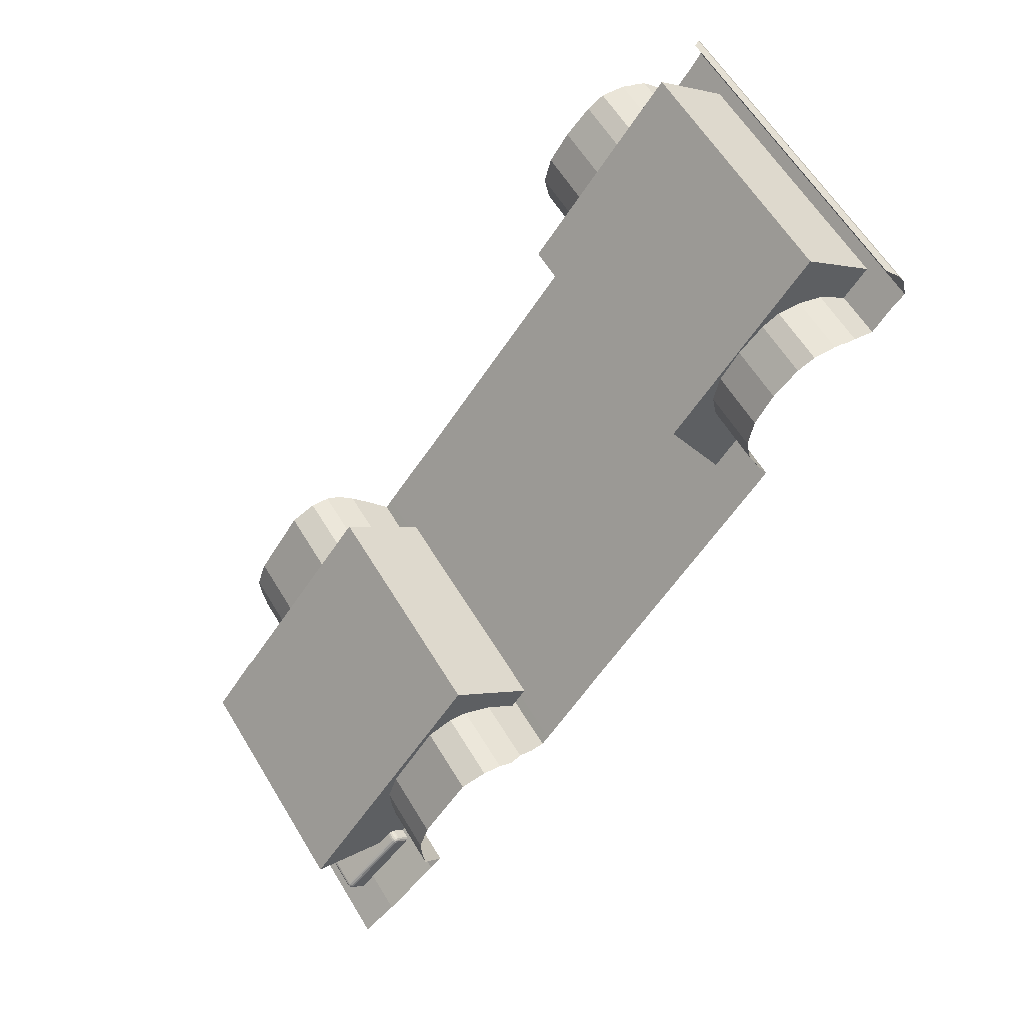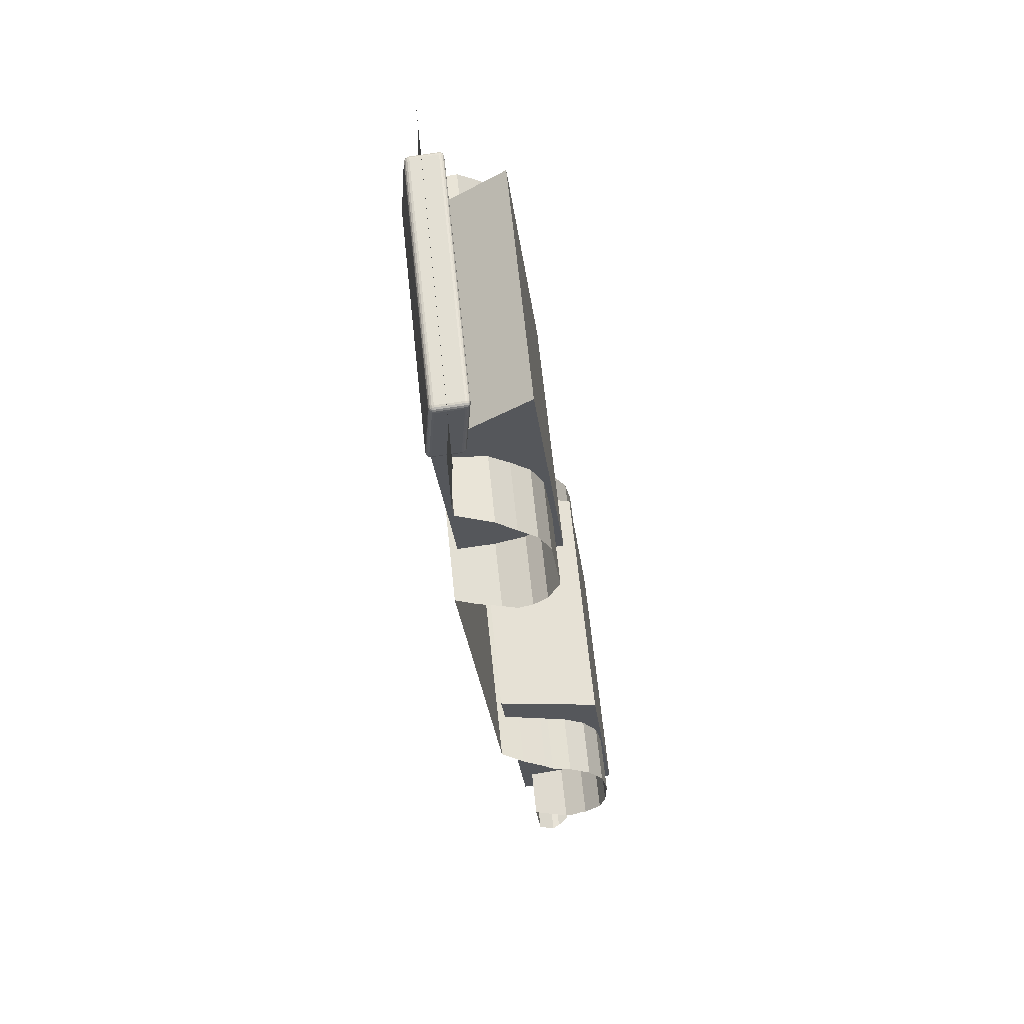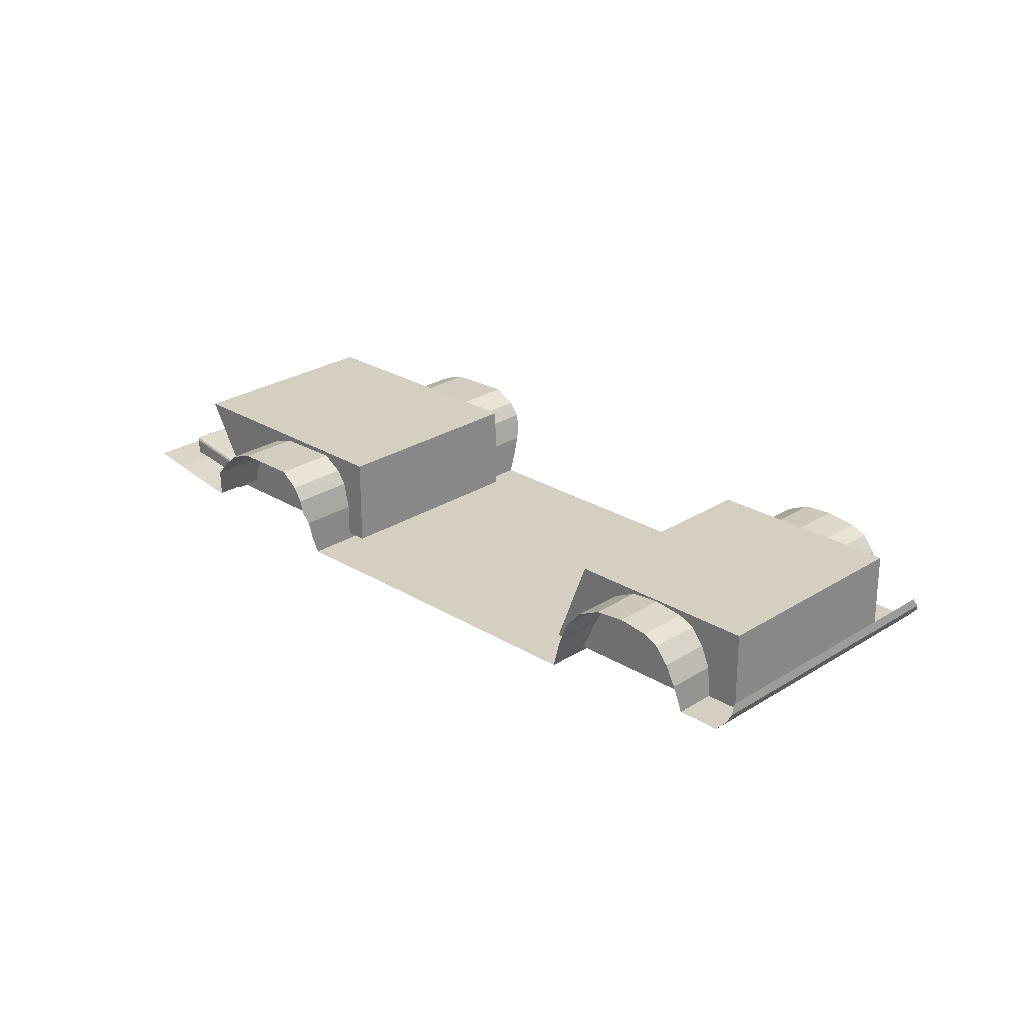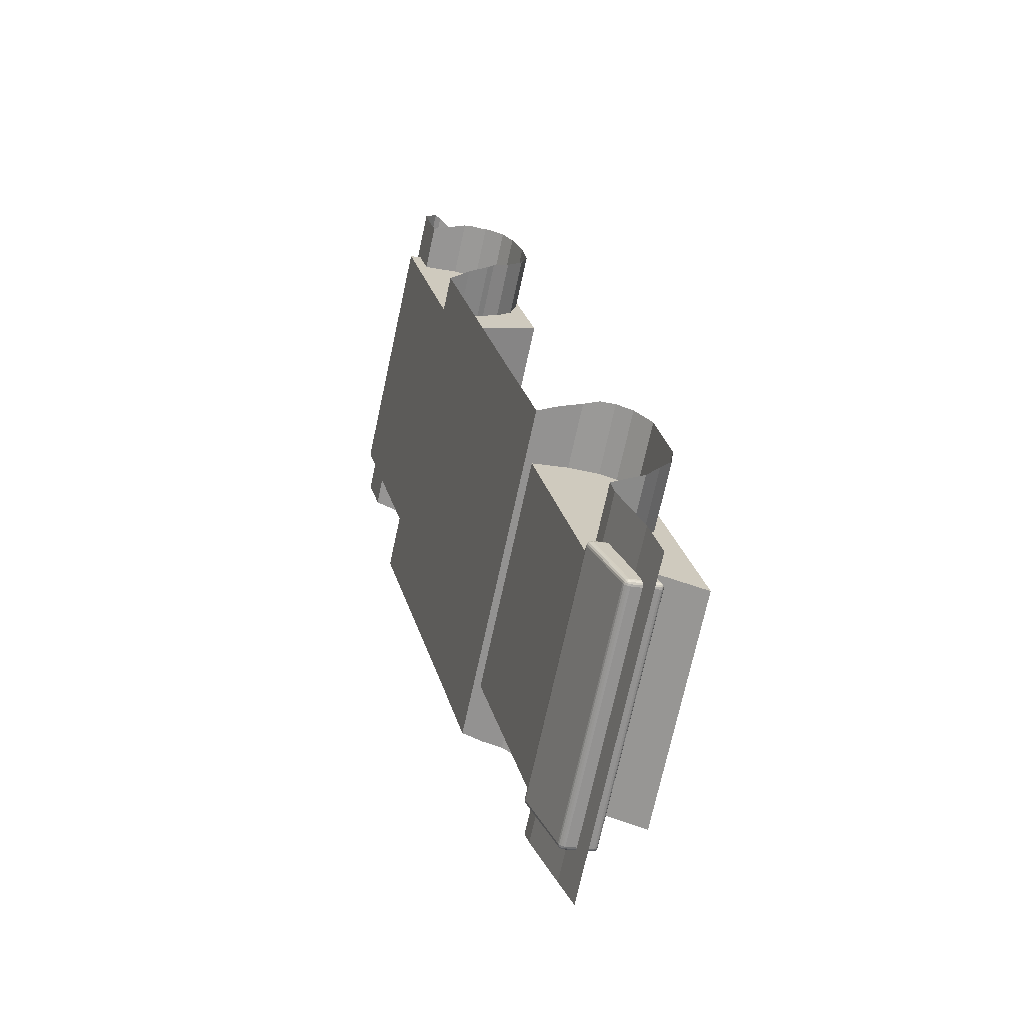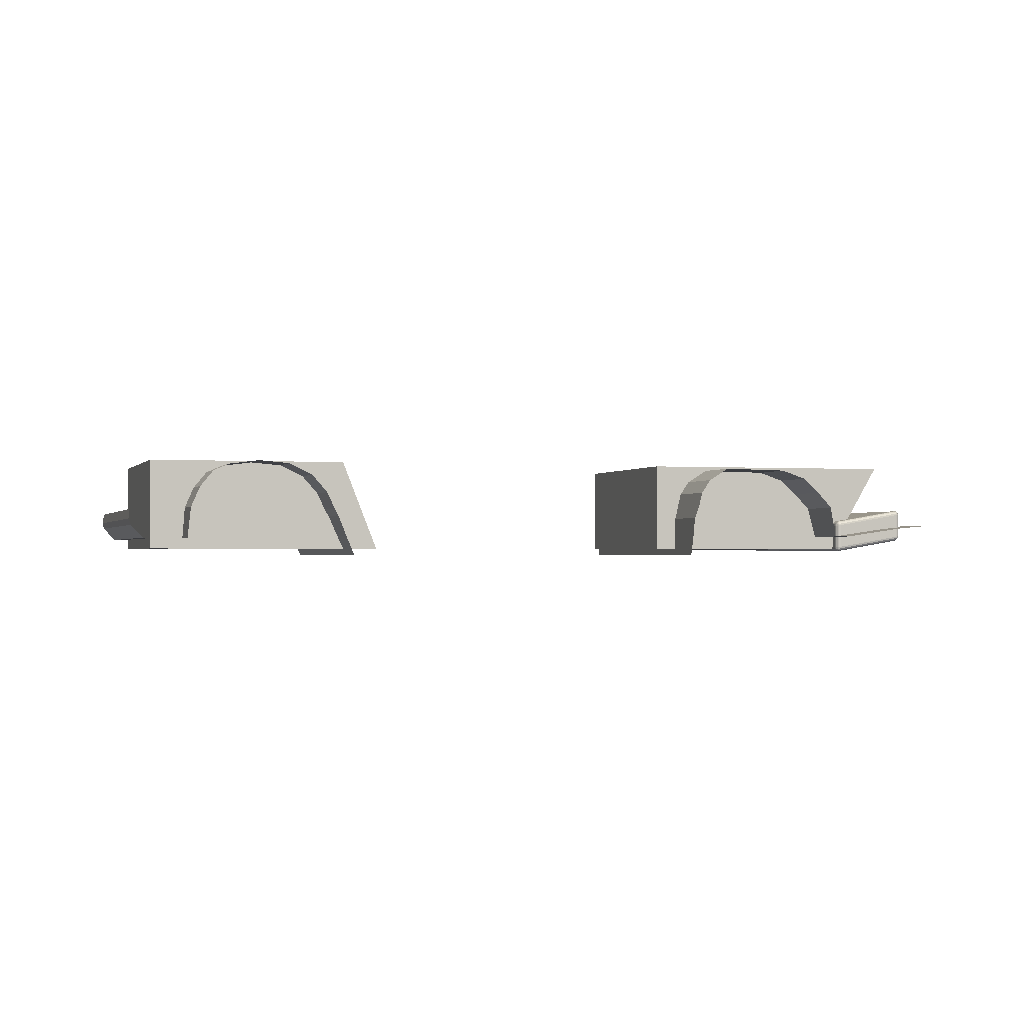
<metadata>
{"format":"obj","ext":"obj","renderer":"f3d","projection":"perspective","resolution":1024,"background":"white","views":[{"elev":-0.5,"azim":43.3,"up":"+Y"},{"elev":-70.4,"azim":-81.6,"up":"+Y"},{"elev":25.7,"azim":87.9,"up":"+Z"},{"elev":-21.0,"azim":-107.7,"up":"+Y"},{"elev":-1.2,"azim":-152.6,"up":"+Z"}]}
</metadata>
<code>
o Undercarriage
v 0.5595 1.725 0.6701
v 0.6718 1.834 0.6504
v 0.729 1.893 0.6149
v 0.7795 1.937 0.5326
v 0.82 1.963 0.4253
v 1.093 2.131 0.3625
v 0.8605 1.937 0.2636
v 0.4428 1.618 0.6566
v 0.3516 1.539 0.5984
v 0.2929 1.482 0.506
v 0.255 1.433 0.3844
v 0.237 1.383 0.2779
v 0.2243 1.322 0.1742
v 1.073 2.137 0.3306
v 1.024 2.098 0.2636
v 0.9575 2.027 0.2636
v 0.1727 1.275 0.1742
v 0.06271 1.171 0.1742
v 0.79 1.942 0.5073
v 1.112 2.101 0.4125
v 0.8033 1.954 0.4663
v 0.8836 1.959 0.2636
v 0.2645 1.454 0.4197
v -0.8295 0.3267 0.1742
v -0.9276 0.2371 0.1742
v -1.132 0.04591 0.1742
v -1.285 0.01882 0.5902
v -1.25 0.05372 0.5196
v -1.208 0.05488 0.3802
v -1.167 0.01213 0.174
v -1.355 -0.05893 0.6552
v -1.597 -0.2962 0.6486
v -1.69 -0.3829 0.6043
v -1.752 -0.4429 0.5264
v -1.805 -0.5062 0.4422
v 0.00105 1.112 0.1742
v -0.219 0.9043 0.1742
v -1.868 -0.6237 0.28
v -2.103 -0.8524 0.3272
v -1.812 -0.562 0.2797
v -2.241 -1.008 0.3445
v 0.2496 1.057 0.209
v 0.3829 1.183 0.678
v 1.136 1.895 0.209
v 1.136 1.895 0.678
v -1.698 -0.8342 0.209
v -1.898 -1.024 0.678
v -0.9132 -0.09198 0.209
v -0.9132 -0.09198 0.678
v -2.001 -1.069 0.2578
v -2.017 -1.085 0.2848
v -2.017 -1.052 0.2813
v -2.007 -1.075 0.261
v -2.013 -1.08 0.2673
v -2.007 -1.063 0.2596
v -2.014 -1.069 0.2632
v -2.018 -1.073 0.2683
v -2.02 -1.069 0.2699
v -2.022 -1.077 0.2846
v -2.024 -1.068 0.2838
v -2.016 -1.084 0.2756
v -2.021 -1.076 0.2751
v -2.022 -1.068 0.275
v -2.015 -1.054 0.2723
v -2.012 -1.057 0.2647
v -2.022 -1.06 0.2827
v -2.021 -1.061 0.2736
v -2.017 -1.064 0.2673
v -2.017 -1.085 0.4112
v -2.001 -1.069 0.4305
v -2.017 -1.052 0.407
v -2.016 -1.084 0.4198
v -2.013 -1.08 0.4265
v -2.022 -1.077 0.4108
v -2.021 -1.076 0.4196
v -2.018 -1.073 0.4251
v -2.02 -1.069 0.4229
v -2.007 -1.063 0.4287
v -2.012 -1.057 0.4235
v -2.007 -1.075 0.4303
v -2.014 -1.069 0.4281
v -2.017 -1.064 0.4239
v -2.022 -1.06 0.4085
v -2.024 -1.068 0.4099
v -2.015 -1.054 0.4159
v -2.021 -1.061 0.4177
v -2.022 -1.068 0.4184
v -1.745 -0.8274 0.1984
v -1.761 -0.8108 0.2219
v -1.729 -0.8117 0.2177
v -1.751 -0.821 0.2003
v -1.757 -0.8156 0.2054
v -1.739 -0.8213 0.1986
v -1.745 -0.8146 0.2008
v -1.75 -0.8106 0.205
v -1.745 -0.8087 0.206
v -1.754 -0.806 0.2204
v -1.745 -0.8045 0.219
v -1.76 -0.812 0.213
v -1.752 -0.8074 0.2112
v -1.745 -0.8061 0.2105
v -1.73 -0.8129 0.2091
v -1.733 -0.8162 0.2024
v -1.736 -0.8065 0.2181
v -1.738 -0.8077 0.2093
v -1.74 -0.8108 0.2038
v -1.745 -0.8274 0.3711
v -1.729 -0.8117 0.3441
v -1.761 -0.8108 0.3477
v -1.739 -0.8213 0.3679
v -1.733 -0.8162 0.3616
v -1.751 -0.821 0.3693
v -1.745 -0.8146 0.3657
v -1.74 -0.8108 0.3606
v -1.745 -0.8087 0.359
v -1.736 -0.8065 0.3443
v -1.745 -0.8045 0.3451
v -1.73 -0.8129 0.3533
v -1.738 -0.8077 0.3538
v -1.745 -0.8061 0.3539
v -1.76 -0.812 0.3566
v -1.757 -0.8156 0.3642
v -1.754 -0.806 0.3462
v -1.752 -0.8074 0.3554
v -1.75 -0.8106 0.3616
v -1.191 0.03707 0.2771
v -1.238 0.06347 0.4499
v 1.753 0.463 0.6701
v 1.868 0.5691 0.6504
v 1.93 0.623 0.6149
v 1.978 0.6709 0.5326
v 2.005 0.7099 0.4253
v 2.188 0.9728 0.3625
v 1.982 0.7518 0.2636
v 1.641 0.3524 0.6566
v 1.556 0.2658 0.5984
v 1.496 0.2103 0.506
v 1.445 0.1752 0.3844
v 1.394 0.16 0.2779
v 1.333 0.1506 0.1742
v 2.194 0.9526 0.3306
v 2.151 0.9061 0.2636
v 2.077 0.8437 0.2636
v 1.282 0.1018 0.1742
v 1.172 -0.002278 0.1742
v 1.983 0.6811 0.5073
v 2.159 0.9935 0.4125
v 1.996 0.6937 0.4663
v 2.005 0.7737 0.2636
v 1.467 0.1835 0.4197
v 0.2802 -0.8464 0.1742
v 0.1853 -0.9393 0.1742
v -0.0169 -1.133 0.1742
v -0.05241 -1.284 0.5902
v -0.01566 -1.251 0.5196
v -0.01214 -1.209 0.3802
v -0.05258 -1.166 0.174
v -0.134 -1.35 0.6552
v -0.3842 -1.578 0.6486
v -0.4759 -1.666 0.6043
v -0.5393 -1.725 0.5264
v -0.6055 -1.775 0.4422
v 1.156 1.094 0.6701
v 1.111 -0.06061 0.1742
v 0.8908 -0.2687 0.1742
v -0.7263 -1.831 0.28
v -0.9677 -2.052 0.3272
v -0.6616 -1.779 0.2797
v -1.13 -2.182 0.3445
v 1.27 1.201 0.6504
v 1.33 1.258 0.6149
v 1.379 1.304 0.5326
v 1.412 1.336 0.4253
v 1.64 1.552 0.3625
v 1.421 1.345 0.2636
v 1.042 0.9854 0.6566
v 0.9537 0.9023 0.5984
v 0.8944 0.8461 0.506
v 0.8499 0.804 0.3844
v 0.8156 0.7716 0.2779
v 0.7785 0.7365 0.1742
v 1.633 1.545 0.3306
v 1.588 1.502 0.2636
v 1.517 1.435 0.2636
v 0.7276 0.6883 0.1742
v 0.6176 0.5842 0.1742
v 1.387 1.312 0.5073
v 1.635 1.547 0.4125
v 1.4 1.324 0.4663
v 1.444 1.366 0.2636
v 0.8655 0.8188 0.4197
v -0.2747 -0.2598 0.1742
v -0.3711 -0.3511 0.1742
v -0.5744 -0.5434 0.1742
v -0.6685 -0.6324 0.5902
v -0.633 -0.5988 0.5196
v -0.6099 -0.577 0.3802
v -0.6099 -0.577 0.174
v -0.7447 -0.7045 0.6552
v -0.9905 -0.937 0.6486
v -1.083 -1.025 0.6043
v -1.146 -1.084 0.5264
v -1.205 -1.14 0.4422
v 0.5559 0.5259 0.1742
v 0.3359 0.3178 0.1742
v -1.297 -1.227 0.28
v -1.535 -1.452 0.3272
v -1.237 -1.17 0.2797
v -1.686 -1.595 0.3445
v 1.069 0.1906 0.209
v 1.202 0.3168 0.678
v 1.955 1.029 0.209
v 1.955 1.029 0.678
v 1.545 1.462 0.209
v 1.545 1.462 0.678
v 0.6592 0.6237 0.209
v 0.7926 0.7498 0.678
v -0.927 -1.649 0.209
v -1.127 -1.838 0.678
v -0.1425 -0.9067 0.209
v -0.1425 -0.9067 0.678
v -0.5278 -0.4994 0.209
v -0.5278 -0.4994 0.678
v -1.312 -1.242 0.209
v -1.513 -1.431 0.678
v -1.178 -1.939 0.2578
v -1.195 -1.954 0.2848
v -1.162 -1.955 0.2813
v -1.185 -1.945 0.261
v -1.19 -1.95 0.2673
v -1.172 -1.945 0.2596
v -1.179 -1.951 0.2632
v -1.183 -1.955 0.2683
v -1.179 -1.957 0.2699
v -1.188 -1.959 0.2846
v -1.179 -1.961 0.2838
v -1.194 -1.953 0.2756
v -1.186 -1.958 0.2751
v -1.179 -1.96 0.275
v -1.164 -1.954 0.2723
v -1.167 -1.95 0.2647
v -1.17 -1.96 0.2827
v -1.172 -1.959 0.2736
v -1.174 -1.955 0.2673
v -1.195 -1.954 0.4112
v -1.178 -1.939 0.4305
v -1.162 -1.955 0.407
v -1.194 -1.953 0.4198
v -1.19 -1.95 0.4265
v -1.188 -1.959 0.4108
v -1.186 -1.958 0.4196
v -1.183 -1.955 0.4251
v -1.179 -1.957 0.4229
v -1.172 -1.945 0.4287
v -1.167 -1.95 0.4235
v -1.185 -1.945 0.4303
v -1.179 -1.951 0.4281
v -1.174 -1.955 0.4239
v -1.17 -1.96 0.4085
v -1.179 -1.961 0.4099
v -1.164 -1.954 0.4159
v -1.172 -1.959 0.4177
v -1.179 -1.96 0.4184
v -0.9228 -1.697 0.1984
v -0.9072 -1.714 0.2219
v -0.9063 -1.681 0.2177
v -0.9168 -1.703 0.2003
v -0.9117 -1.709 0.2054
v -0.9165 -1.691 0.1986
v -0.9101 -1.697 0.2008
v -0.9063 -1.702 0.205
v -0.9041 -1.697 0.206
v -0.902 -1.706 0.2204
v -0.9 -1.698 0.219
v -0.9083 -1.712 0.213
v -0.9032 -1.705 0.2112
v -0.9016 -1.697 0.2105
v -0.9075 -1.682 0.2091
v -0.9111 -1.686 0.2024
v -0.9015 -1.689 0.2181
v -0.9028 -1.69 0.2093
v -0.906 -1.693 0.2038
v -0.9228 -1.697 0.3711
v -0.9063 -1.681 0.3441
v -0.9072 -1.714 0.3477
v -0.9165 -1.691 0.3679
v -0.9111 -1.686 0.3616
v -0.9168 -1.703 0.3693
v -0.9101 -1.697 0.3657
v -0.906 -1.693 0.3606
v -0.9041 -1.697 0.359
v -0.9015 -1.689 0.3443
v -0.9 -1.698 0.3451
v -0.9075 -1.682 0.3533
v -0.9028 -1.69 0.3538
v -0.9016 -1.697 0.3539
v -0.9083 -1.712 0.3566
v -0.9117 -1.709 0.3642
v -0.902 -1.706 0.3462
v -0.9032 -1.705 0.3554
v -0.9063 -1.702 0.3616
v -1.334 -1.262 0.1984
v -1.317 -1.246 0.2177
v -1.328 -1.256 0.1987
v -1.322 -1.251 0.2025
v -1.319 -1.248 0.2091
v -1.317 -1.246 0.3441
v -1.334 -1.262 0.3711
v -1.319 -1.248 0.3532
v -1.322 -1.251 0.3616
v -1.328 -1.256 0.3678
v -1.606 -1.52 0.2848
v -1.59 -1.504 0.2578
v -1.605 -1.518 0.2757
v -1.601 -1.515 0.2673
v -1.596 -1.51 0.2611
v -1.59 -1.504 0.4305
v -1.606 -1.52 0.4112
v -1.596 -1.51 0.4302
v -1.601 -1.515 0.4264
v -1.605 -1.518 0.4198
v -0.02899 -1.191 0.2771
v -0.6099 -0.577 0.2771
v -0.005224 -1.239 0.4499
v -0.6214 -0.5879 0.4499
f 22 16 184 190
f 2 3 171 170
f 35 34 202 203
f 18 17 185 186
f 3 4 172 171
f 40 35 203 208
f 17 13 181 185
f 21 5 173 189
f 30 26 194 198
f 4 19 187 172
f 14 6 174 182
f 34 33 201 202
f 6 20 188 174
f 5 7 175 173
f 33 32 200 201
f 19 21 189 187
f 8 1 163 176
f 27 28 196 195
f 7 22 190 175
f 9 8 176 177
f 11 23 191 179
f 10 9 177 178
f 37 36 204 205
f 25 24 192 193
f 23 10 178 191
f 24 37 205 192
f 26 25 193 194
f 12 11 179 180
f 41 39 207 209
f 127 29 197 325
f 13 12 180 181
f 38 40 208 206
f 126 30 198 323
f 15 14 182 183
f 38 206 207 39
f 31 27 195 199
f 16 15 183 184
f 36 18 186 204
f 1 2 170 163
f 32 31 199 200
f 42 43 45 44
f 216 217 43 42
f 215 45 43 217
f 44 214 216 42
f 44 45 215 214
f 46 47 49 48
f 224 225 47 46
f 223 49 47 225
f 48 222 224 46
f 48 49 223 222
f 312 318 69 51
f 308 107 70 317
f 90 108 307 303
f 52 71 109 89
f 50 53 56 55
f 53 54 57 56
f 55 56 68 65
f 56 57 58 68
f 51 59 62 61
f 59 60 63 62
f 61 62 57 54
f 62 63 58 57
f 52 64 67 66
f 64 65 68 67
f 66 67 63 60
f 67 68 58 63
f 69 72 75 74
f 72 73 76 75
f 74 75 87 84
f 75 76 77 87
f 70 78 81 80
f 78 79 82 81
f 80 81 76 73
f 81 82 77 76
f 71 83 86 85
f 83 84 87 86
f 85 86 82 79
f 86 87 77 82
f 88 91 94 93
f 91 92 95 94
f 93 94 106 103
f 94 95 96 106
f 89 97 100 99
f 97 98 101 100
f 99 100 95 92
f 100 101 96 95
f 90 102 105 104
f 102 103 106 105
f 104 105 101 98
f 105 106 96 101
f 107 110 113 112
f 110 111 114 113
f 112 113 125 122
f 113 114 115 125
f 108 116 119 118
f 116 117 120 119
f 118 119 114 111
f 119 120 115 114
f 109 121 124 123
f 121 122 125 124
f 123 124 120 117
f 124 125 115 120
f 88 50 55 91
f 91 55 65 92
f 92 65 64 99
f 99 64 52 89
f 51 69 74 59
f 59 74 84 60
f 60 84 83 66
f 66 83 71 52
f 70 107 112 78
f 78 112 122 79
f 79 122 121 85
f 85 121 109 71
f 108 90 104 116
f 116 104 98 117
f 117 98 97 123
f 123 97 89 109
f 302 88 93 304
f 304 93 103 305
f 305 103 102 306
f 306 102 90 303
f 317 70 80 319
f 319 80 73 320
f 320 73 72 321
f 321 72 69 318
f 107 308 311 110
f 110 311 310 111
f 111 310 309 118
f 118 309 307 108
f 50 313 316 53
f 53 316 315 54
f 54 315 314 61
f 61 314 312 51
f 88 302 313 50
f 29 126 323 197
f 28 127 325 196
f 149 190 184 143
f 129 170 171 130
f 162 203 202 161
f 145 186 185 144
f 130 171 172 131
f 168 208 203 162
f 144 185 181 140
f 148 189 173 132
f 157 198 194 153
f 131 172 187 146
f 141 182 174 133
f 161 202 201 160
f 133 174 188 147
f 132 173 175 134
f 160 201 200 159
f 146 187 189 148
f 135 176 163 128
f 154 195 196 155
f 134 175 190 149
f 136 177 176 135
f 138 179 191 150
f 137 178 177 136
f 165 205 204 164
f 152 193 192 151
f 150 191 178 137
f 151 192 205 165
f 153 194 193 152
f 139 180 179 138
f 169 209 207 167
f 324 325 197 156
f 140 181 180 139
f 166 206 208 168
f 322 323 198 157
f 142 183 182 141
f 166 167 207 206
f 158 199 195 154
f 143 184 183 142
f 164 204 186 145
f 128 163 170 129
f 159 200 199 158
f 210 212 213 211
f 216 210 211 217
f 215 217 211 213
f 212 210 216 214
f 212 214 215 213
f 218 220 221 219
f 224 218 219 225
f 223 225 219 221
f 220 218 224 222
f 220 222 223 221
f 312 227 245 318
f 308 317 246 283
f 266 303 307 284
f 228 265 285 247
f 226 231 232 229
f 229 232 233 230
f 231 241 244 232
f 232 244 234 233
f 227 237 238 235
f 235 238 239 236
f 237 230 233 238
f 238 233 234 239
f 228 242 243 240
f 240 243 244 241
f 242 236 239 243
f 243 239 234 244
f 245 250 251 248
f 248 251 252 249
f 250 260 263 251
f 251 263 253 252
f 246 256 257 254
f 254 257 258 255
f 256 249 252 257
f 257 252 253 258
f 247 261 262 259
f 259 262 263 260
f 261 255 258 262
f 262 258 253 263
f 264 269 270 267
f 267 270 271 268
f 269 279 282 270
f 270 282 272 271
f 265 275 276 273
f 273 276 277 274
f 275 268 271 276
f 276 271 272 277
f 266 280 281 278
f 278 281 282 279
f 280 274 277 281
f 281 277 272 282
f 283 288 289 286
f 286 289 290 287
f 288 298 301 289
f 289 301 291 290
f 284 294 295 292
f 292 295 296 293
f 294 287 290 295
f 295 290 291 296
f 285 299 300 297
f 297 300 301 298
f 299 293 296 300
f 300 296 291 301
f 264 267 231 226
f 267 268 241 231
f 268 275 240 241
f 275 265 228 240
f 227 235 250 245
f 235 236 260 250
f 236 242 259 260
f 242 228 247 259
f 246 254 288 283
f 254 255 298 288
f 255 261 297 298
f 261 247 285 297
f 284 292 280 266
f 292 293 274 280
f 293 299 273 274
f 299 285 265 273
f 302 304 269 264
f 304 305 279 269
f 305 306 278 279
f 306 303 266 278
f 317 319 256 246
f 319 320 249 256
f 320 321 248 249
f 321 318 245 248
f 283 286 311 308
f 286 287 310 311
f 287 294 309 310
f 294 284 307 309
f 226 229 316 313
f 229 230 315 316
f 230 237 314 315
f 237 227 312 314
f 264 226 313 302
f 156 197 323 322
f 155 196 325 324

</code>
